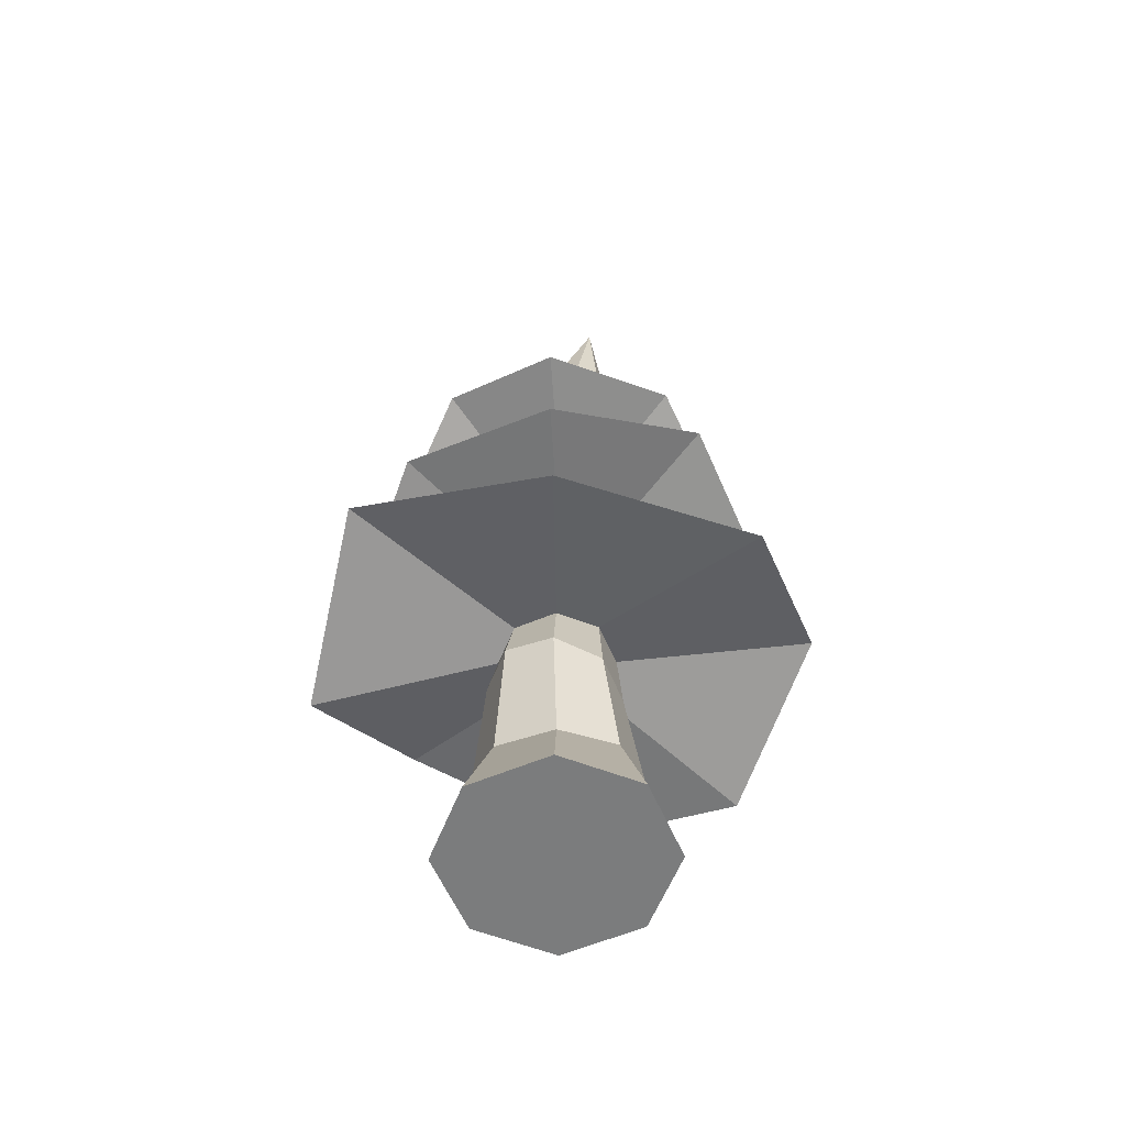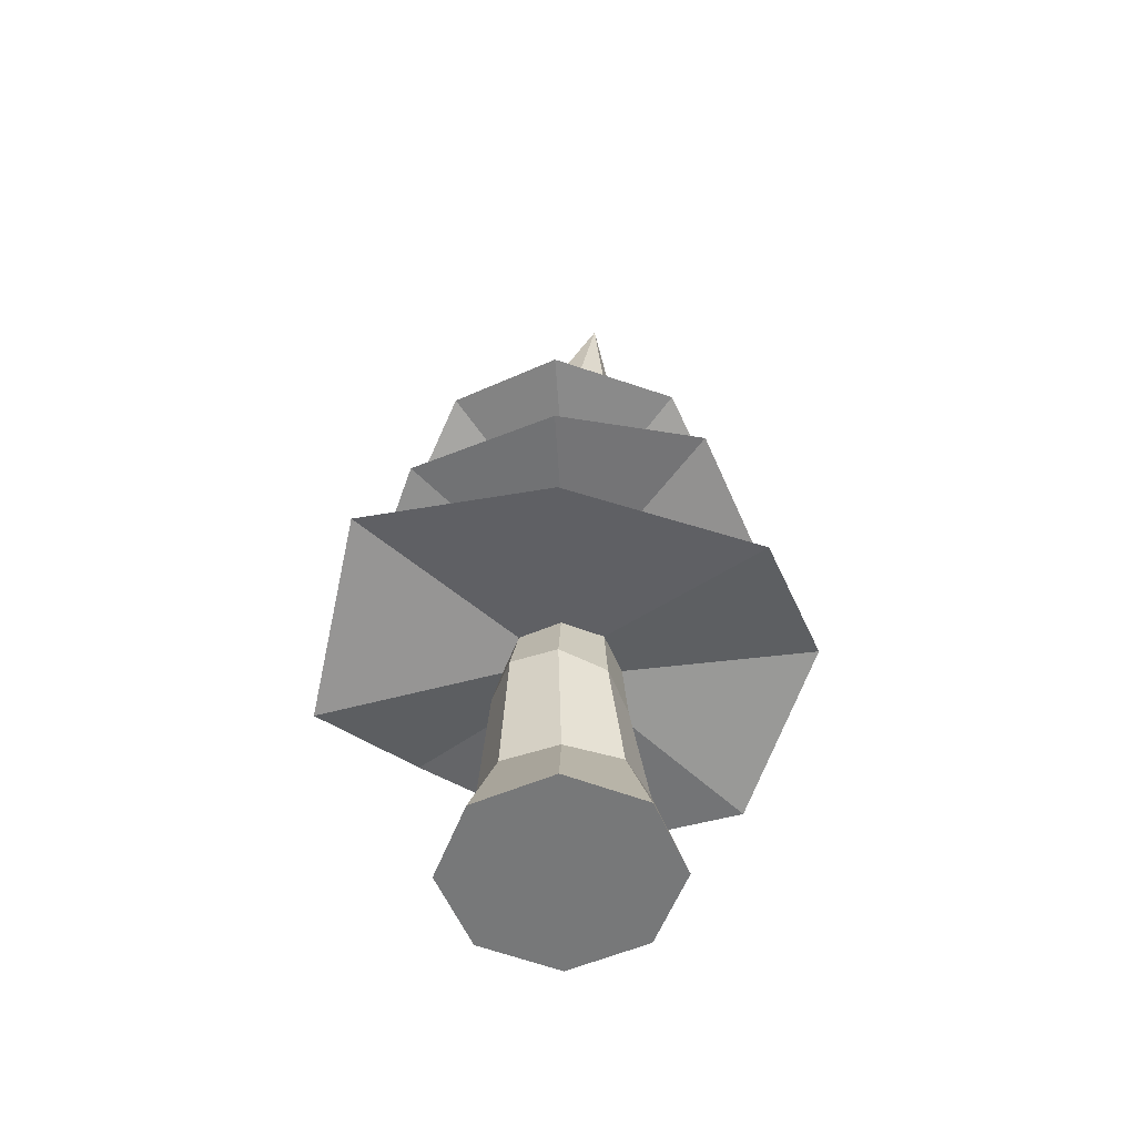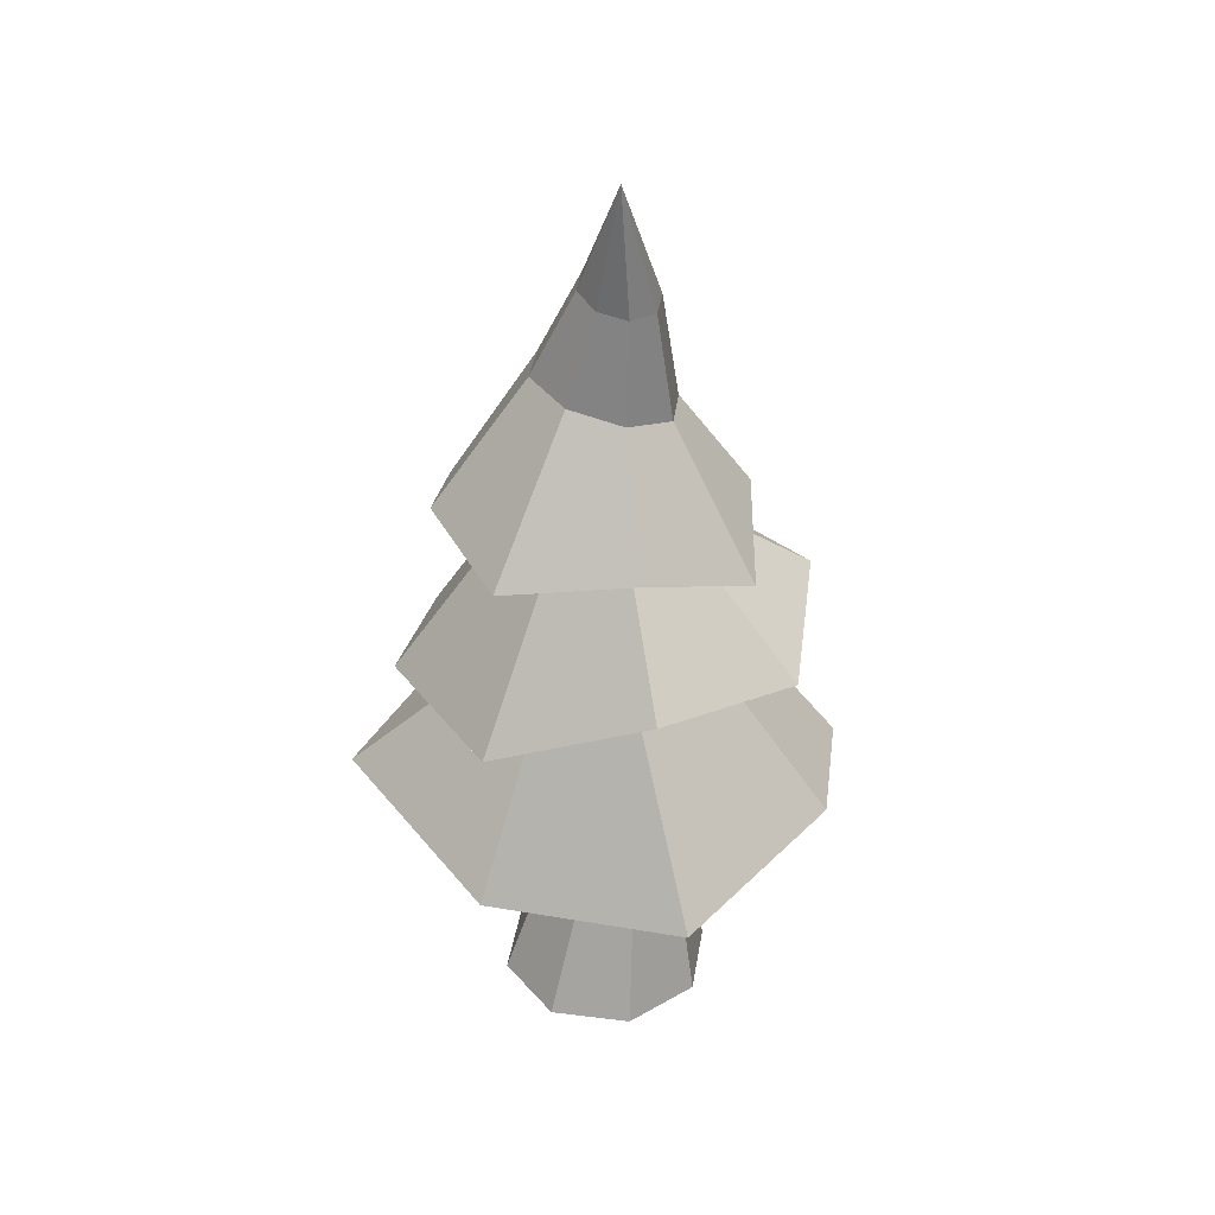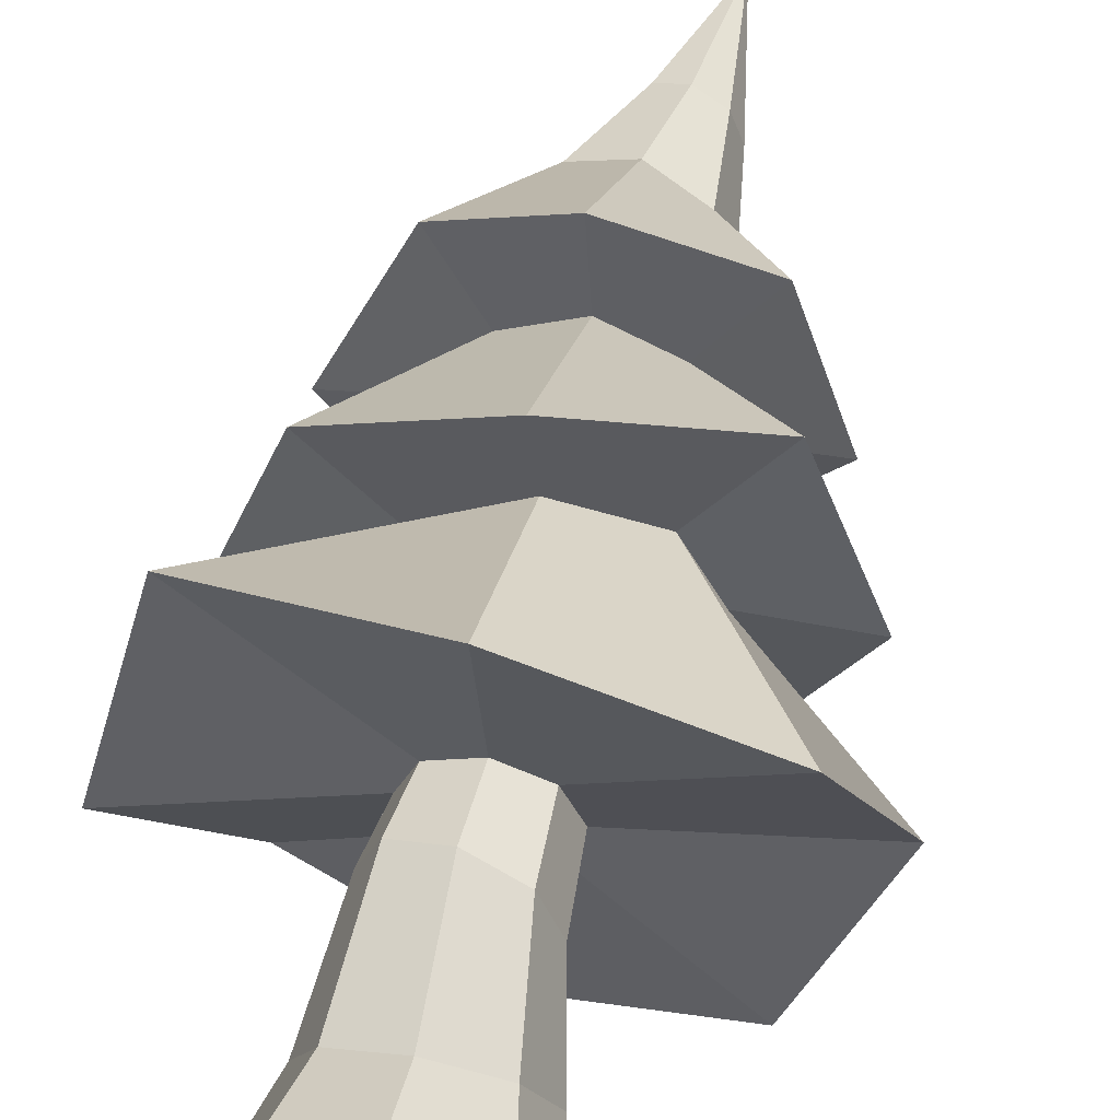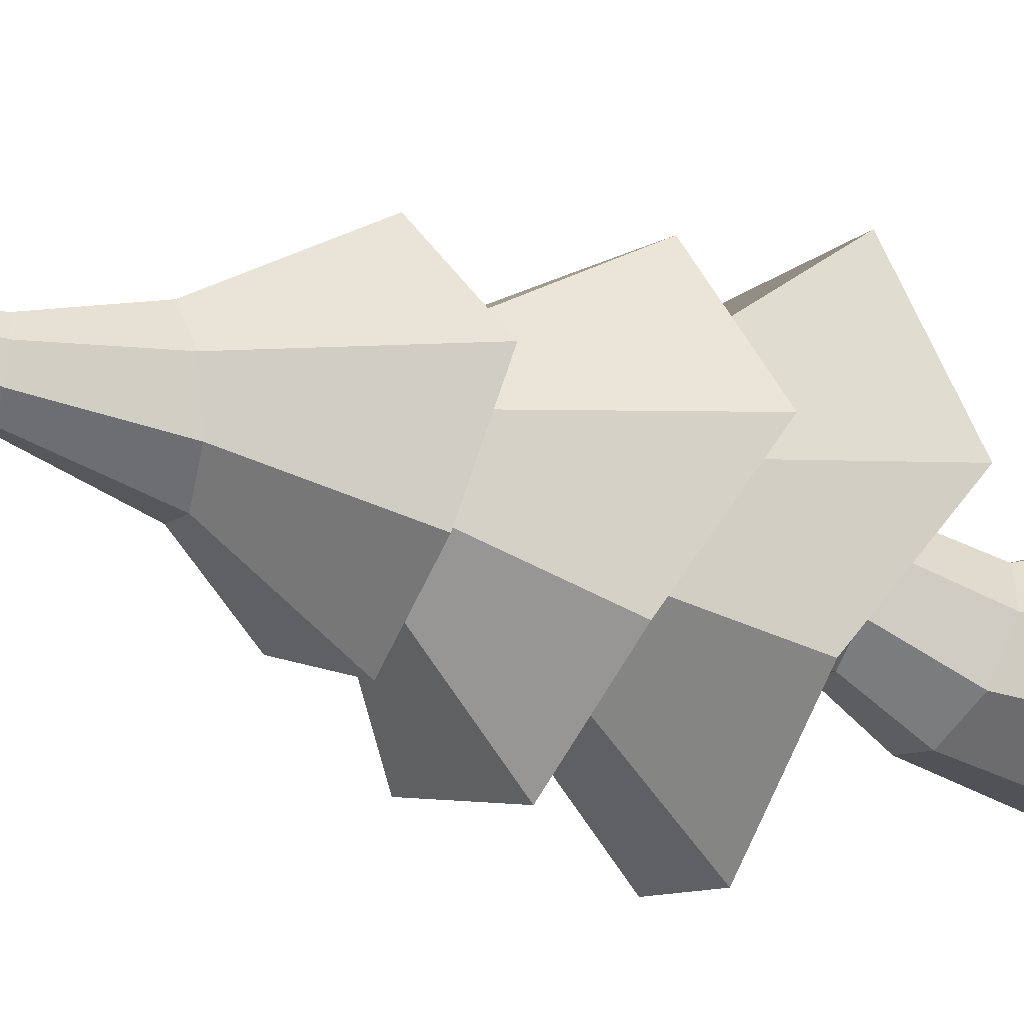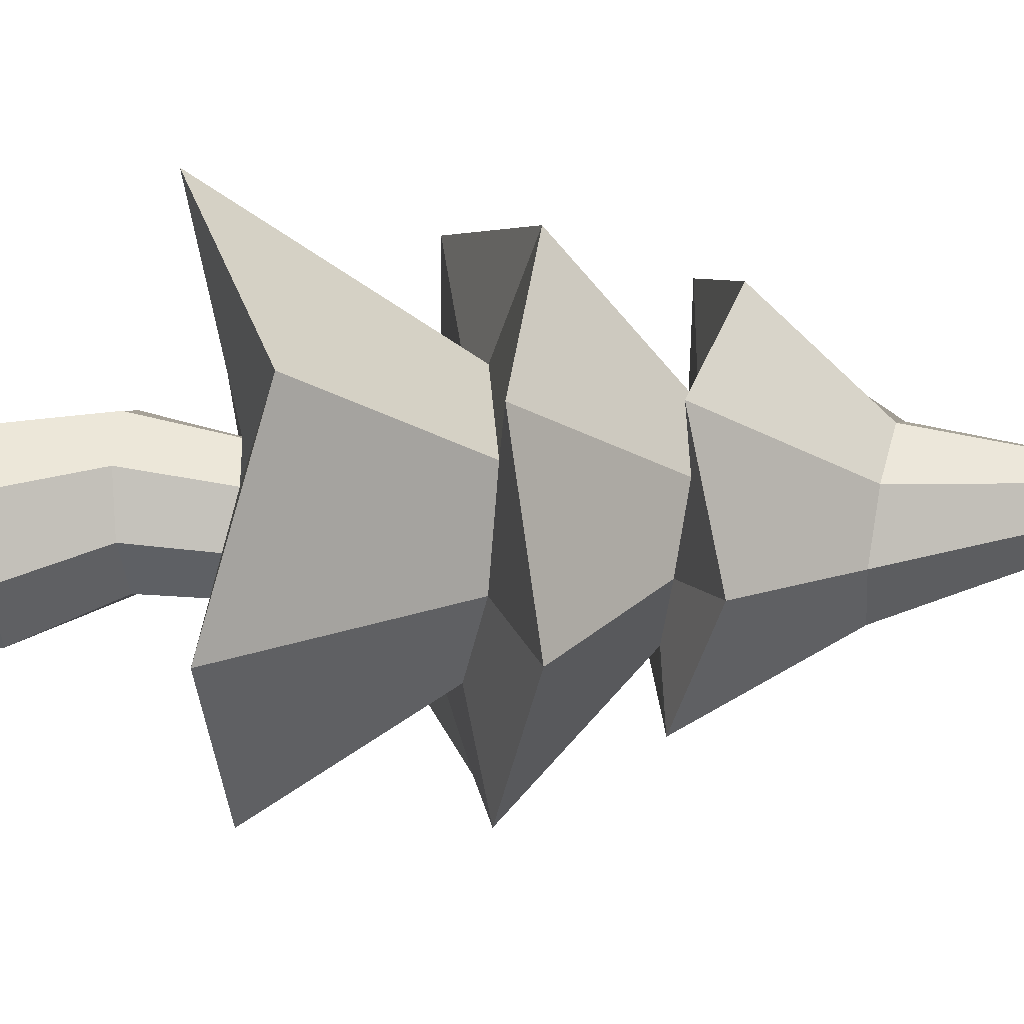
<metadata>
{"format":"obj","ext":"obj","renderer":"f3d","projection":"perspective","resolution":1024,"background":"white","views":[{"elev":-58.6,"azim":0.9,"up":"+Y"},{"elev":-57.3,"azim":1.0,"up":"+Y"},{"elev":37.7,"azim":31.5,"up":"+Y"},{"elev":55.1,"azim":11.4,"up":"+Z"},{"elev":-30.7,"azim":-119.3,"up":"+Z"},{"elev":-20.6,"azim":87.7,"up":"+Z"}]}
</metadata>
<code>
o Circle.001
v 0.2651 3.908 -2.847
v -2.006 4.281 -1.791
v -3.192 3.466 -0.3211
v -2.597 4.068 2.18
v -0.08916 3.399 2.972
v 2.393 3.397 2.105
v 3.158 4.241 0.006048
v 2.214 3.617 -2.107
v -0.0893 5.778 -1.465
v -1.109 5.597 -1.036
v -1.532 5.523 -0
v -1.109 5.597 1.036
v -0.0893 5.778 1.465
v 0.9306 5.959 1.036
v 1.353 6.033 -0
v 0.9306 5.959 -1.036
v -0.09459 6.035 -2.724
v -1.789 5.917 -1.778
v -2.811 5.118 -0.1311
v -1.991 5.7 1.926
v -0.1367 5.567 2.73
v 1.802 6.371 1.926
v 2.65 6.035 -0.01084
v 1.802 6.371 -1.927
v -0.0893 7.46 -1.107
v -0.8832 7.514 -0.7829
v -1.212 7.646 -0
v -0.8832 7.778 0.7829
v -0.0893 7.832 1.107
v 0.7046 7.778 0.7829
v 1.033 7.646 -1e-06
v 0.7046 7.514 -0.7829
v -0.04717 7.496 -1.93
v -1.534 7.598 -1.322
v -2.326 7.44 0.08371
v -1.534 8.092 1.611
v -0.152 7.817 2.359
v 1.44 8.092 1.611
v 2.138 7.5 0.2365
v 1.278 7.885 -1.171
v -0.1194 9.237 -0.8892
v -0.7644 9.425 -0.6133
v -1.005 9.62 0.04357
v -0.6998 9.708 0.6968
v -0.02807 9.637 0.9636
v 0.6169 9.449 0.6878
v 0.8574 9.254 0.03084
v 0.5524 9.166 -0.6223
v 0.1837 10.81 -0.3832
v -0.1666 10.9 -0.2333
v -0.3117 10.94 0.1286
v -0.1666 10.9 0.4906
v 0.1837 10.81 0.6405
v 0.534 10.72 0.4906
v 0.6791 10.68 0.1286
v 0.534 10.72 -0.2333
v 0.4083 12.38 0.48
v -0.0893 3.882 -0.7477
v -0.618 3.882 -0.5287
v -0.837 3.882 0
v -0.618 3.882 0.5287
v -0.0893 3.882 0.7477
v 0.4394 3.882 0.5287
v 0.6584 3.882 -0
v 0.4394 3.882 -0.5287
v -0.1163 2.952 -0.6947
v -0.7053 3.053 -0.4472
v -0.9492 3.095 0.1503
v -0.7053 3.053 0.7479
v -0.1163 2.952 0.9954
v 0.4727 2.851 0.7479
v 0.7166 2.81 0.1503
v 0.4727 2.851 -0.4472
v -0.07933 1.904 -1.204
v -0.8088 1.825 -0.9121
v -1.111 1.632 -0.2085
v -0.8088 1.439 0.4951
v -0.07933 1.36 0.7866
v 0.6502 1.439 0.4951
v 0.9523 1.632 -0.2085
v 0.6502 1.825 -0.9121
v -0.0893 0.01147 -1.425
v -1.097 0.01147 -1.007
v -1.514 0.01147 1e-06
v -1.097 0.01147 1.007
v -0.0893 0.01147 1.425
v 0.9181 0.01147 1.007
v 1.335 0.01147 1e-06
v 0.9181 0.01147 -1.007
f 58 65 73 66
f 71 70 78 79
f 64 63 71 72
f 62 61 69 70
f 60 59 67 68
f 65 64 72 73
f 63 62 70 71
f 61 60 68 69
f 59 58 66 67
f 81 80 88 89
f 69 68 76 77
f 67 66 74 75
f 66 73 81 74
f 72 71 79 80
f 70 69 77 78
f 68 67 75 76
f 73 72 80 81
f 82 89 88 87 86 85 84 83
f 79 78 86 87
f 77 76 84 85
f 75 74 82 83
f 74 81 89 82
f 80 79 87 88
f 78 77 85 86
f 76 75 83 84
f 2 1 58 59
f 10 11 19 18
f 8 1 9 16
f 6 7 15 14
f 4 5 13 12
f 2 3 11 10
f 7 8 16 15
f 5 6 14 13
f 3 4 12 11
f 1 2 10 9
f 24 17 25 32
f 15 16 24 23
f 13 14 22 21
f 11 12 20 19
f 9 10 18 17
f 16 9 17 24
f 14 15 23 22
f 12 13 21 20
f 27 28 36 35
f 22 23 31 30
f 20 21 29 28
f 18 19 27 26
f 23 24 32 31
f 21 22 30 29
f 19 20 28 27
f 17 18 26 25
f 39 40 48 47
f 25 26 34 33
f 32 25 33 40
f 30 31 39 38
f 28 29 37 36
f 26 27 35 34
f 31 32 40 39
f 29 30 38 37
f 44 45 53 52
f 37 38 46 45
f 35 36 44 43
f 33 34 42 41
f 40 33 41 48
f 38 39 47 46
f 36 37 45 44
f 34 35 43 42
f 56 49 57
f 42 43 51 50
f 47 48 56 55
f 45 46 54 53
f 43 44 52 51
f 41 42 50 49
f 48 41 49 56
f 46 47 55 54
f 54 55 57
f 52 53 57
f 50 51 57
f 55 56 57
f 53 54 57
f 51 52 57
f 49 50 57
f 1 8 65 58
f 7 6 63 64
f 5 4 61 62
f 3 2 59 60
f 8 7 64 65
f 6 5 62 63
f 4 3 60 61

</code>
